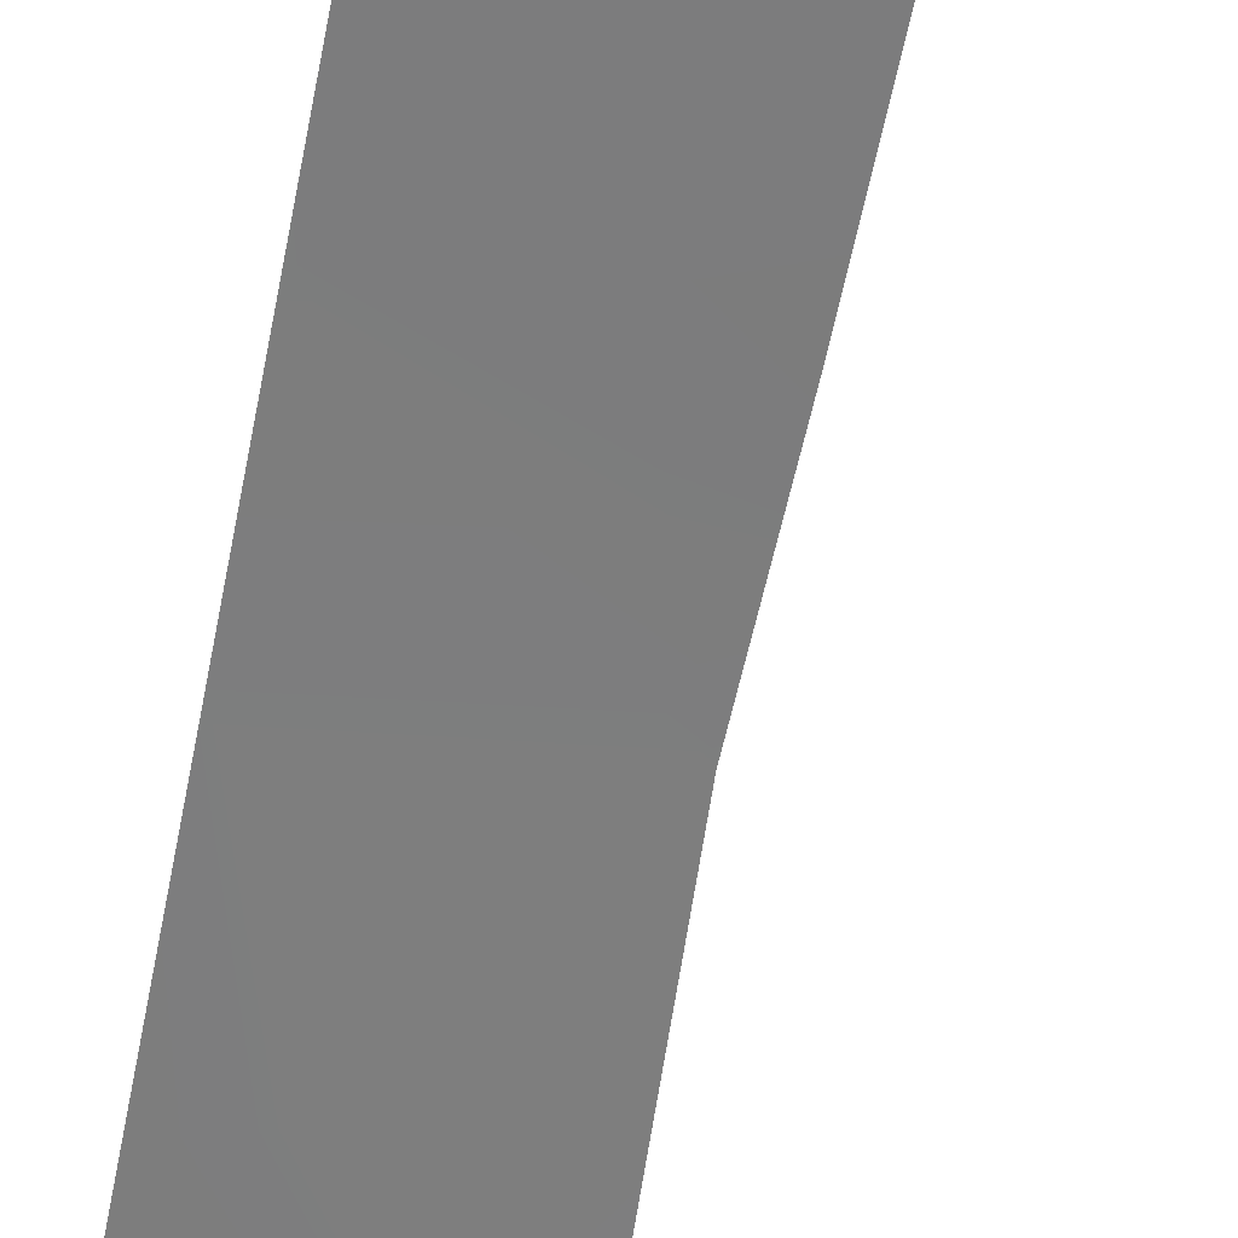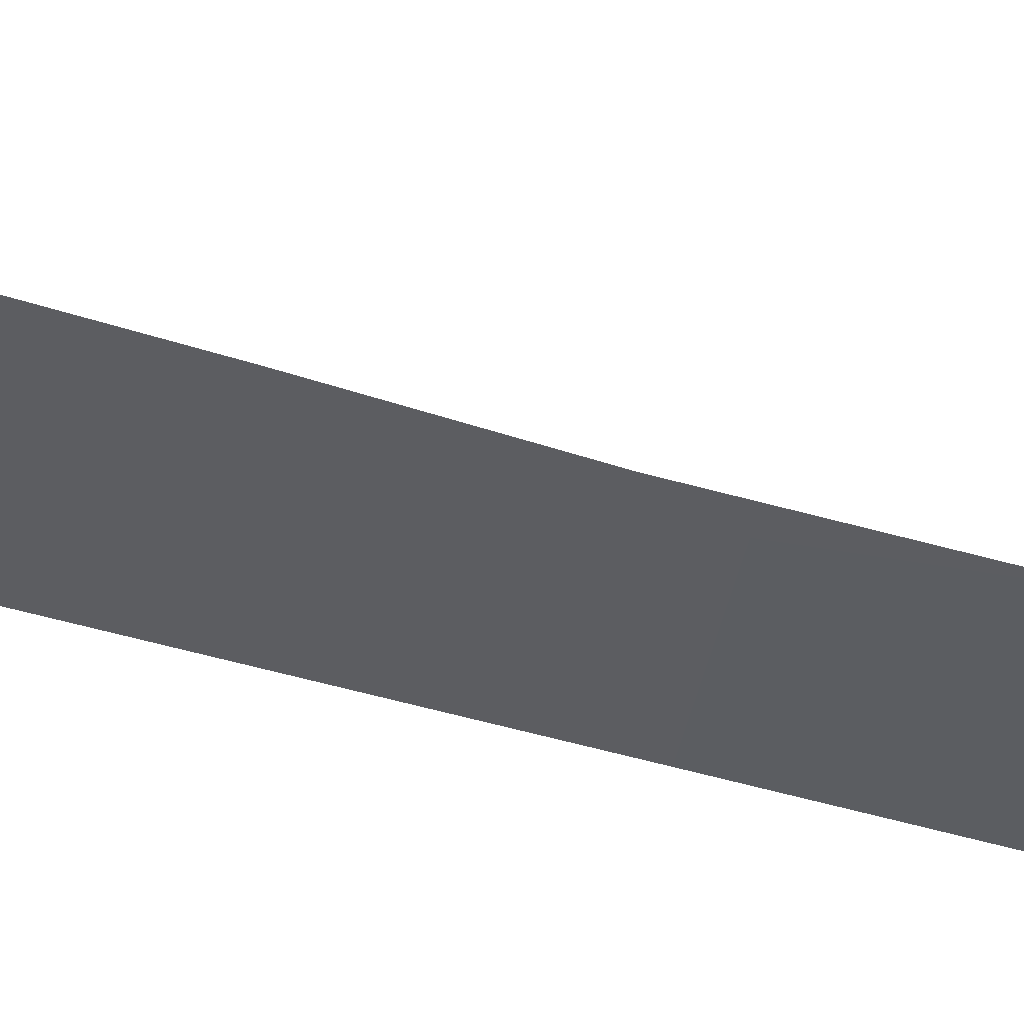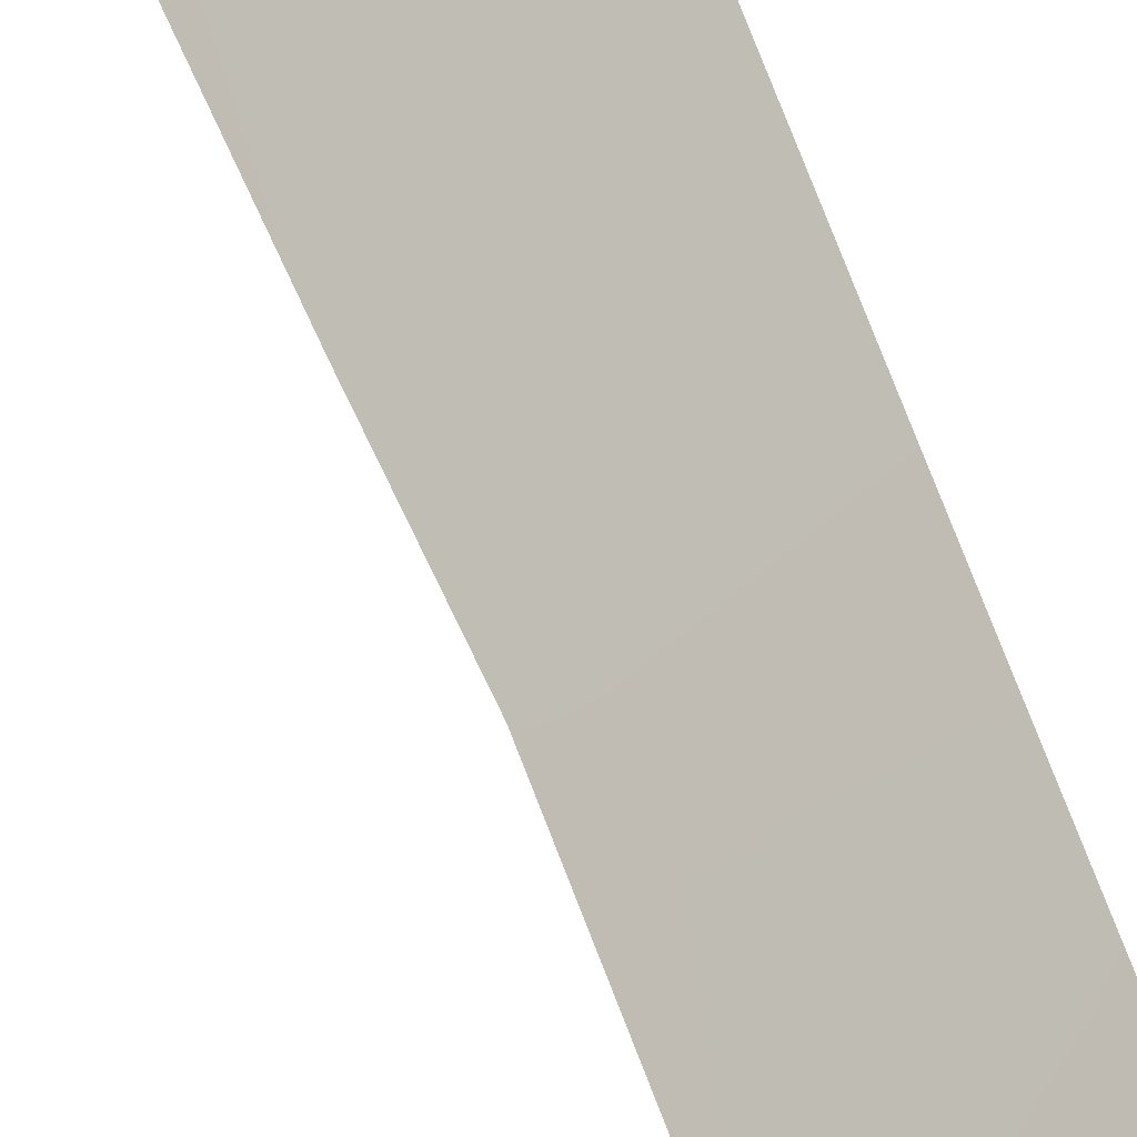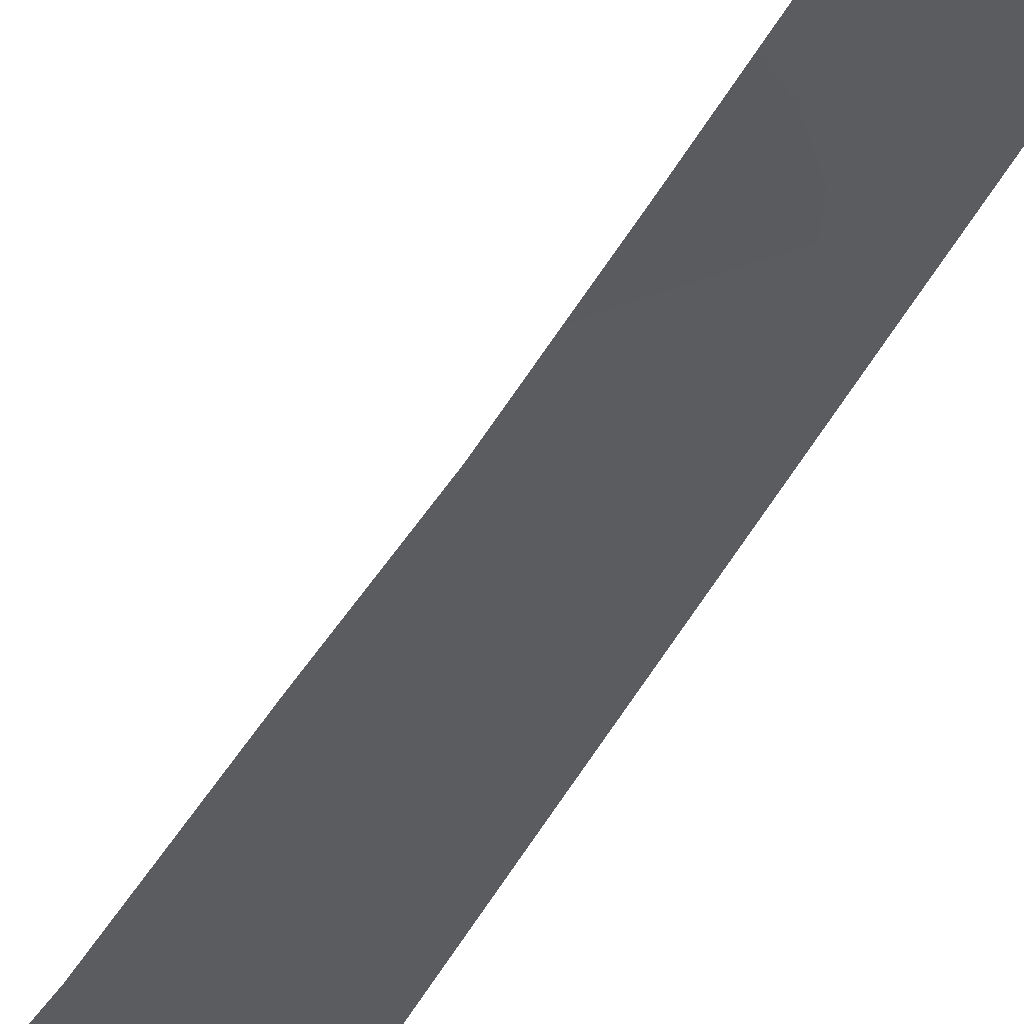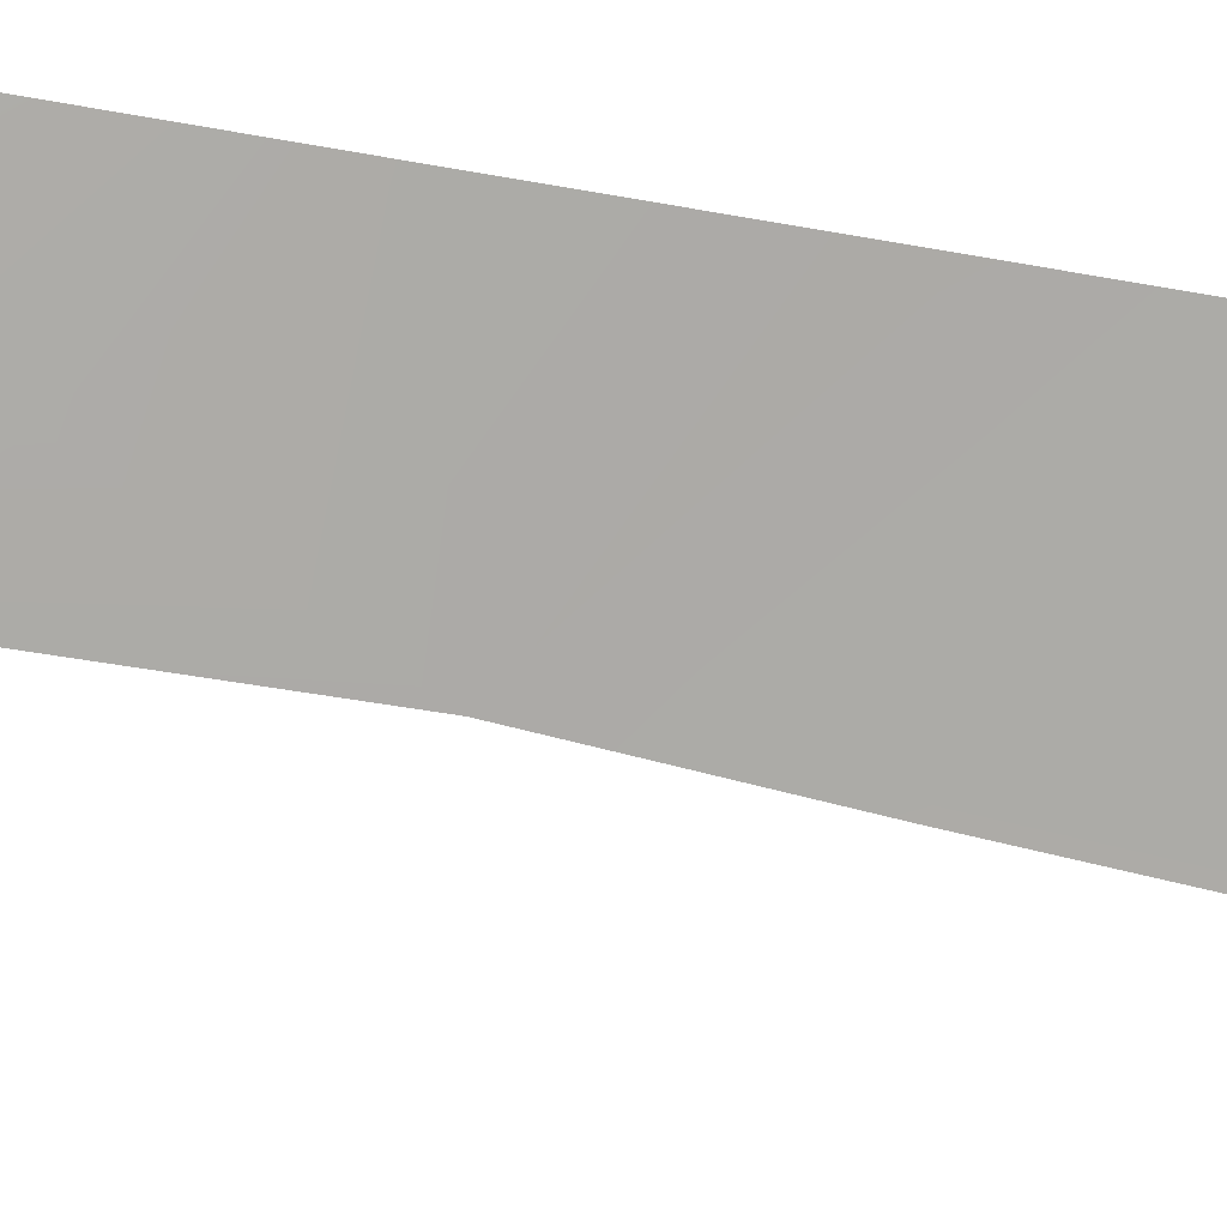
<metadata>
{"format":"obj","ext":"obj","renderer":"f3d","projection":"perspective","resolution":1024,"background":"white","views":[{"elev":-59.4,"azim":-9.3,"up":"+Y"},{"elev":-63.4,"azim":74.8,"up":"+Y"},{"elev":66.4,"azim":159.4,"up":"+Y"},{"elev":-38.9,"azim":156.0,"up":"+Y"},{"elev":-49.2,"azim":-102.6,"up":"+Y"}]}
</metadata>
<code>
v 79.1 30.72 -11.24
v 79.1 30.72 -13.39
v 79.01 30.72 16.33
v 79.07 30.72 0.002104
v 79.12 30.72 -32.96
v 79.11 30.72 -14.45
v 79.03 30.72 10.46
v 79.08 30.72 -6.012
v 78.97 30.72 30.14
v 79.04 30.72 7.929
v 79.08 30.72 -3.54
v 78.99 30.72 37.81
v 78.97 30.72 26.63
v 79.12 30.72 -30.54
v 78.96 30.72 32.49
v 79.07 30.72 -1.872
v 79.11 30.72 -16.34
v 79.03 30.72 12.84
v 78.98 30.72 36.01
v 78.98 30.72 34.23
v 79.05 30.72 3.542
v 78.99 30.72 20.31
v 78.99 30.72 21.63
v 79.09 30.72 -10.04
v 79.11 30.72 -18.24
v 79.02 30.72 14.31
v 79 30.72 18.51
v 79.11 30.72 -25.71
v 79.09 30.72 -7.91
v 79.12 30.72 -28.1
v 79.06 30.72 1.873
v 79.13 30.72 -35.62
v 79.11 30.72 -19.21
v 79.11 30.72 -21.86
v 78.97 30.72 28.46
v 79.05 30.72 5.355
v 78.98 30.72 24.17
v 79.11 30.72 -23.19
v 79.86 30.32 -12.57
v 79.85 30.33 -11.89
v 79.94 30.28 -13.82
v 79.92 30.31 -7.473
v 80.02 30.27 -6.682
v 79.84 30.2 30.96
v 79.88 30.25 17.1
v 79.29 30.54 37.6
v 79.25 30.56 37.98
v 78.99 30.72 38.31
v 79.63 30.42 -32.7
v 79.58 30.45 -31.57
v 79.67 30.41 -30.77
v 80.08 30.08 32.77
v 79.99 30.13 25.72
v 80.11 30.14 23.94
v 79.98 30.23 -1.606
v 79.95 30.23 -3.679
v 80.01 30.18 11.37
v 79.97 30.2 11.77
v 80 30.1 34.68
v 79.88 30.17 35.25
v 79.79 30.22 36.49
v 79.68 30.39 -33.63
v 79.85 30.25 20.73
v 79.85 30.24 21.03
v 79.96 30.29 -10.82
v 79.96 30.29 -10.25
v 80.24 30.12 4.104
v 80.35 30.11 6.058
v 79.83 30.31 -17.68
v 79.87 30.29 -16.95
v 79.78 30.34 -18.8
v 79.91 30.22 14.88
v 80 30.21 13.62
v 80.05 30.19 13.06
v 79.86 30.24 19
v 79.86 30.24 19.53
v 79.8 30.33 -9.232
v 79.82 30.33 -8.46
v 79.6 30.44 -28.63
v 80.04 30.21 -15.05
v 80.02 30.22 -15.95
v 79.97 30.26 0.2856
v 80.07 30.2 2.239
v 79.67 30.41 -26.18
v 79.72 30.38 -21.15
v 79.75 30.36 -20.06
v 79.86 30.25 17.74
v 80.3 30.09 9.178
v 80.54 30.01 7.942
v 79.59 30.45 -27.96
v 79.14 30.72 -37.28
v 79.49 30.5 -36.35
v 79.95 30.14 28.93
v 79.98 30.21 21.97
v 80.33 30.13 6.765
v 79.95 30.14 26.85
v 80.06 30.17 22.8
v 79.68 30.4 -22.36
v 79.74 30.38 -23.62
v 79.7 30.4 -25.05
v 79.73 30.4 -35.73
v 80.17 30.21 -5.563
v 79.1 30.72 -12.31
v 79.48 30.52 -11.99
v 79.09 30.72 -6.961
v 79.52 30.51 -6.777
v 79.45 30.43 29.56
v 79.9 30.16 29.79
v 79.89 30.24 15.92
v 79.12 30.72 -31.75
v 79.38 30.56 -31.27
v 79.53 30.38 31.84
v 79.92 30.16 31.7
v 78.98 30.72 25.4
v 79.6 30.37 24.81
v 79.5 30.41 26.32
v 80.05 30.14 24.77
v 79.44 30.51 -2.834
v 79.97 30.23 -2.505
v 79.03 30.72 11.65
v 79.57 30.43 10.72
v 79.51 30.45 12.31
v 78.98 30.72 35.12
v 79.44 30.44 35.3
v 79.13 30.72 -34.29
v 79.38 30.57 -33.93
v 79.62 30.43 -34.75
v 78.96 30.72 31.32
v 79.08 30.72 -4.776
v 79.55 30.46 -5.054
v 79.61 30.44 3.734
v 80.15 30.16 2.999
v 80.29 30.11 4.943
v 79.69 30.42 5.754
v 79.11 30.72 -17.29
v 79.48 30.51 -17.06
v 79.01 30.72 15.32
v 79.46 30.47 15.61
v 79.02 30.72 13.57
v 79.51 30.47 13.71
v 79 30.72 19.41
v 79.49 30.45 19.82
v 79.12 30.72 -29.32
v 79.36 30.58 -28.98
v 79.62 30.44 -29.79
v 79.07 30.72 -0.9351
v 79.6 30.43 -0.6174
v 79.08 30.72 -2.706
v 78.99 30.72 36.91
v 79.11 30.72 -15.39
v 79.57 30.47 -15.21
v 79.07 30.72 0.9375
v 79.62 30.44 1.285
v 80.02 30.23 1.15
v 79.06 30.72 2.707
v 79.51 30.49 2.845
v 79.11 30.72 -20.54
v 79.42 30.54 -20.23
v 79 30.72 17.42
v 79.5 30.45 17.97
v 78.97 30.72 33.36
v 79.61 30.35 33.72
v 79.03 30.72 9.193
v 79.72 30.38 8.599
v 79.64 30.41 9.746
v 79.85 30.34 7.621
v 80.18 30.13 10.22
v 80.08 30.07 33.65
v 79.13 30.72 -36.45
v 79.12 30.72 -26.9
v 79.38 30.57 -26.55
v 79.62 30.44 -27.24
v 79.09 30.72 -8.975
v 79.45 30.52 -8.634
v 78.97 30.72 27.54
v 79.48 30.41 27.98
v 79.93 30.14 27.84
v 79.05 30.72 4.449
v 79.65 30.42 4.713
v 78.97 30.72 29.3
v 79.04 30.72 6.642
v 79.71 30.41 6.821
v 79.52 30.38 27.15
v 78.98 30.72 22.9
v 79.51 30.45 22.58
v 79.11 30.72 -24.45
v 79.42 30.55 -23.93
v 79.72 30.39 -24.33
v 79.98 30.24 -0.7813
v 80.05 30.22 -4.714
v 79.53 30.44 23.32
v 79.55 30.45 -4.331
f 1 103 104
f 1 104 40
f 2 6 41
f 8 105 106
f 8 106 43
f 12 46 47
f 12 47 48
f 14 110 111
f 51 111 50
f 14 111 51
f 114 115 53
f 53 115 117
f 118 56 119
f 120 121 57
f 19 123 124
f 61 124 60
f 19 124 61
f 5 125 126
f 5 62 49
f 15 128 112
f 129 8 130
f 23 22 63
f 23 63 64
f 24 1 65
f 24 65 66
f 36 179 134
f 17 135 136
f 17 136 70
f 25 71 69
f 3 137 138
f 3 138 109
f 26 140 72
f 26 139 140
f 72 140 73
f 22 141 142
f 63 142 76
f 24 66 77
f 29 78 42
f 30 143 144
f 4 146 147
f 16 148 118
f 12 149 46
f 6 80 41
f 6 150 151
f 6 151 80
f 17 70 81
f 31 152 153
f 21 155 156
f 21 156 131
f 33 157 158
f 33 158 86
f 25 33 71
f 27 159 160
f 75 160 87
f 20 161 162
f 163 164 165
f 10 166 164
f 7 165 121
f 30 79 90
f 32 169 92
f 28 170 171
f 171 170 172
f 14 51 145
f 29 173 174
f 29 174 78
f 35 175 176
f 23 64 94
f 178 131 179
f 9 180 107
f 181 134 182
f 10 182 166
f 53 96 116
f 22 142 63
f 37 184 191
f 183 96 177
f 34 38 98
f 38 99 98
f 38 186 187
f 187 186 188
f 1 40 65
f 2 41 39
f 18 122 74
f 32 92 101
f 33 86 71
f 27 160 75
f 34 98 85
f 28 84 100
f 32 101 127
f 56 192 190
f 8 43 102
f 103 39 104
f 39 103 2
f 104 39 40
f 105 42 106
f 42 105 29
f 106 42 43
f 9 108 44
f 108 9 107
f 3 109 45
f 110 49 50
f 49 110 5
f 111 110 50
f 15 112 52
f 113 52 112
f 13 114 116
f 114 37 115
f 116 114 53
f 37 54 115
f 117 115 54
f 16 118 119
f 119 55 16
f 18 120 122
f 120 7 121
f 58 120 57
f 58 122 120
f 123 20 124
f 59 124 20
f 124 59 60
f 125 127 126
f 127 125 32
f 5 126 62
f 127 62 126
f 128 44 112
f 44 128 9
f 113 112 44
f 131 132 67
f 134 133 68
f 135 69 136
f 69 135 25
f 136 69 70
f 137 72 138
f 72 137 26
f 138 72 109
f 139 18 140
f 74 140 18
f 140 74 73
f 141 75 76
f 75 141 27
f 142 141 76
f 143 145 144
f 145 143 14
f 30 144 79
f 145 79 144
f 146 16 55
f 55 147 146
f 189 147 55
f 148 11 118
f 56 118 11
f 61 149 19
f 149 61 46
f 150 81 151
f 81 150 17
f 151 81 80
f 152 4 82
f 82 153 152
f 154 153 82
f 31 153 83
f 154 83 153
f 155 31 156
f 83 156 31
f 156 132 131
f 132 156 83
f 157 85 158
f 85 157 34
f 158 85 86
f 159 45 87
f 45 159 3
f 160 159 87
f 161 15 52
f 168 162 52
f 7 163 165
f 163 10 164
f 165 164 88
f 165 167 121
f 167 165 88
f 166 89 164
f 88 164 89
f 121 167 57
f 20 162 59
f 168 59 162
f 169 91 92
f 170 90 172
f 90 170 30
f 28 171 84
f 172 84 171
f 173 77 174
f 77 173 24
f 174 77 78
f 176 183 177
f 183 175 13
f 183 176 175
f 35 176 93
f 177 93 176
f 36 178 179
f 178 21 131
f 179 131 67
f 179 133 134
f 133 179 67
f 180 93 107
f 93 180 35
f 108 107 93
f 10 181 182
f 181 36 134
f 182 134 68
f 182 95 166
f 95 182 68
f 116 183 13
f 183 116 96
f 94 185 23
f 185 97 191
f 97 185 94
f 186 100 188
f 100 186 28
f 38 187 99
f 188 99 187
f 122 58 74
f 4 147 82
f 189 82 147
f 89 166 95
f 8 102 130
f 190 130 102
f 11 129 192
f 185 184 23
f 191 184 185
f 191 97 54
f 37 191 54
f 192 130 190
f 130 192 129
f 11 192 56
f 52 162 161

</code>
